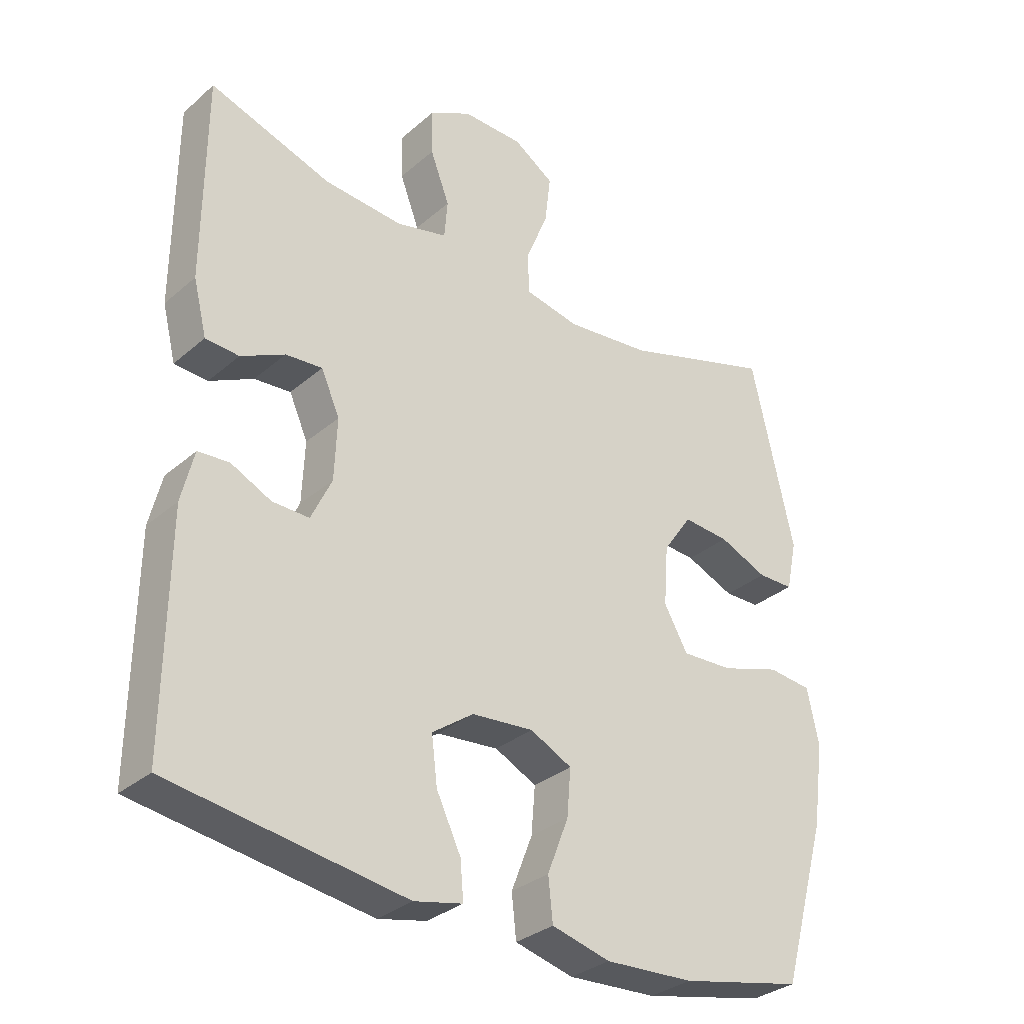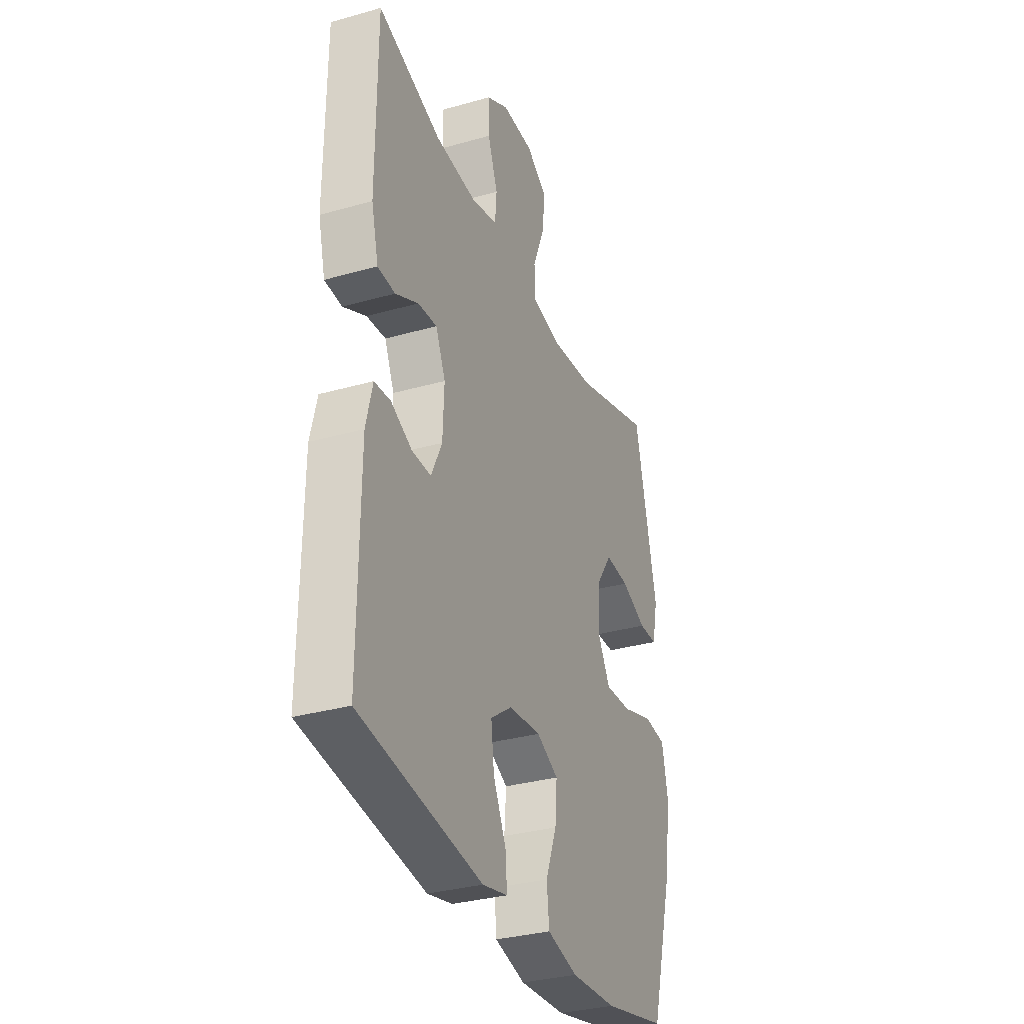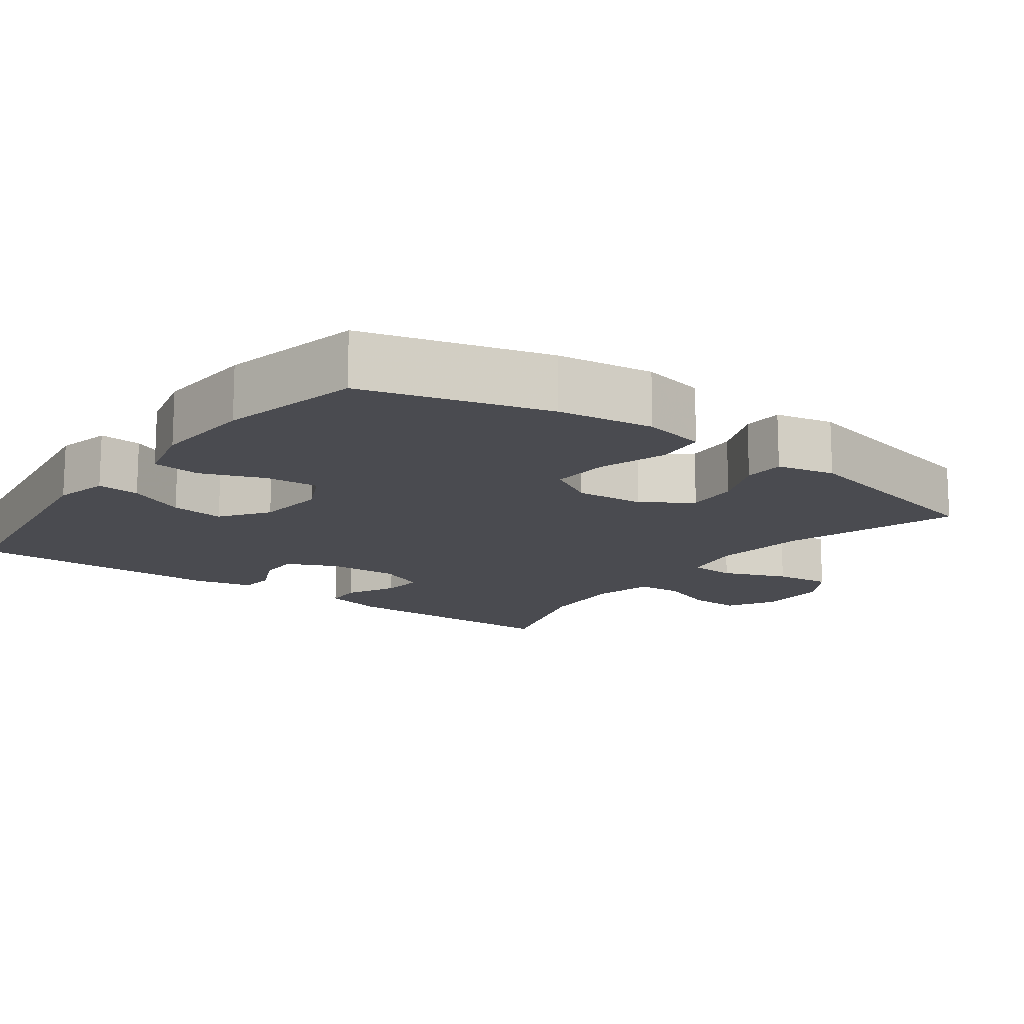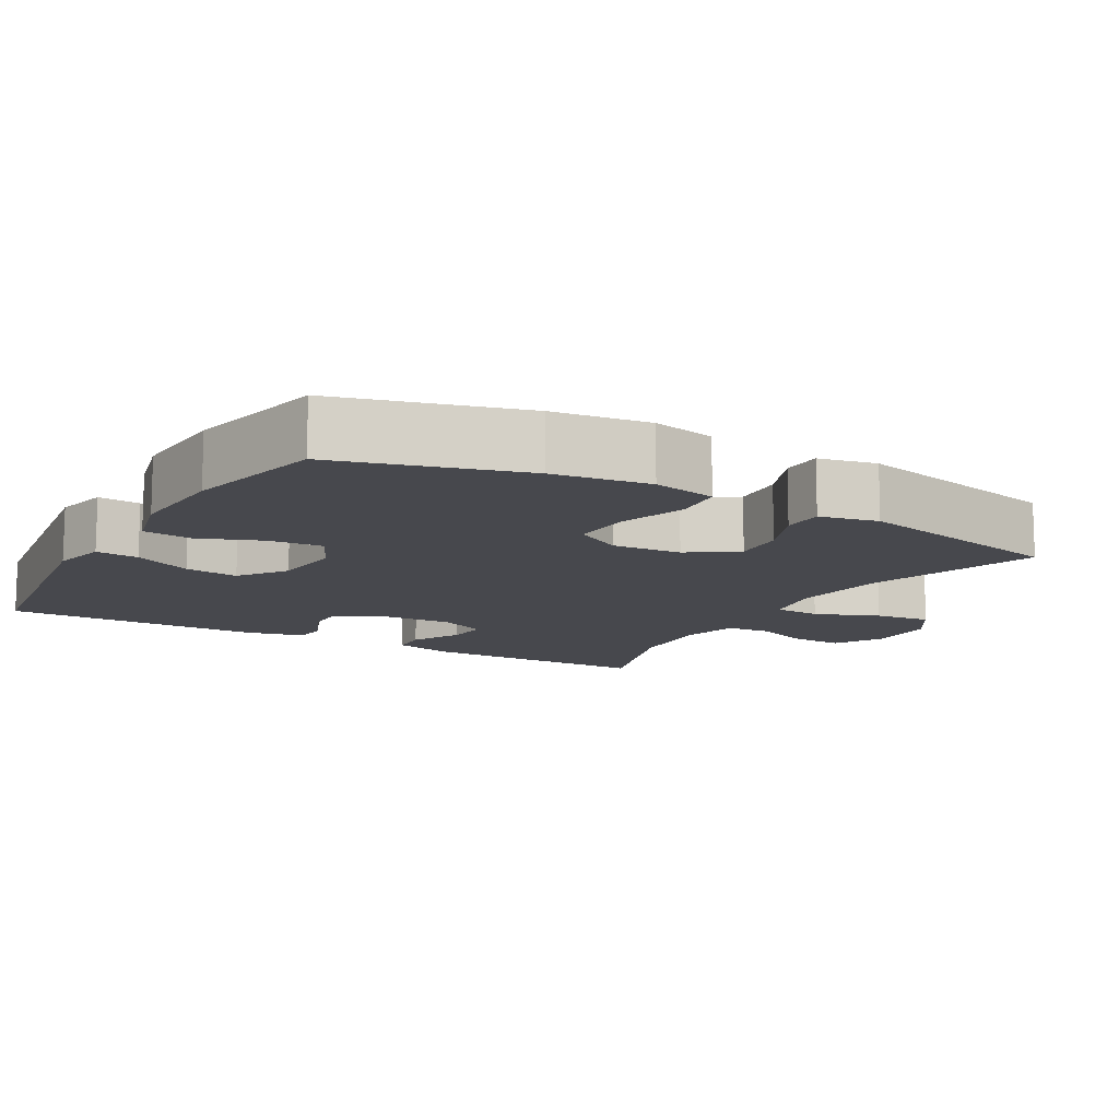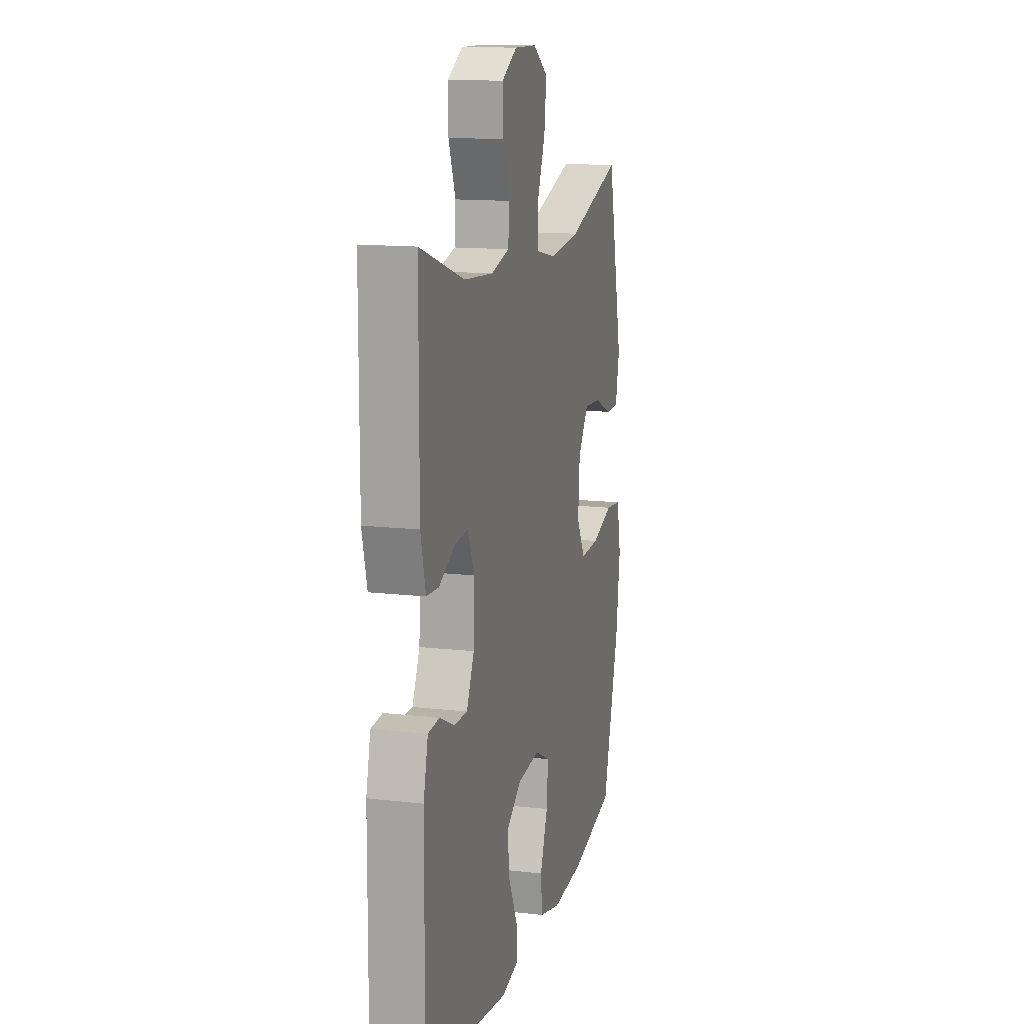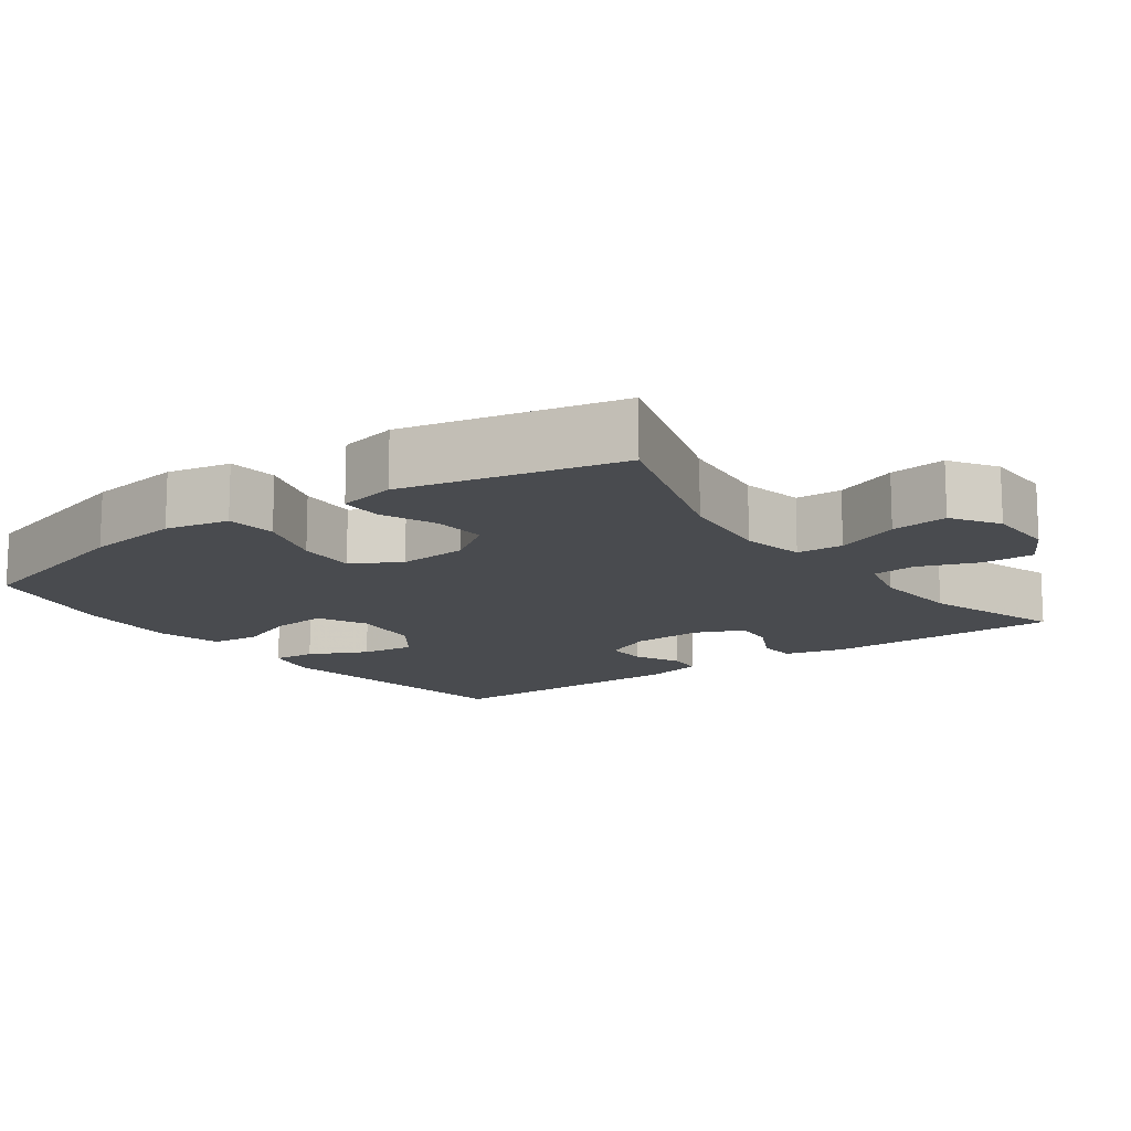
<metadata>
{"format":"obj","ext":"obj","renderer":"f3d","projection":"perspective","resolution":1024,"background":"white","views":[{"elev":-32.0,"azim":140.0,"up":"+Z"},{"elev":-32.6,"azim":111.5,"up":"+Z"},{"elev":-14.4,"azim":-126.5,"up":"+Y"},{"elev":-11.9,"azim":-120.0,"up":"+Y"},{"elev":13.6,"azim":104.6,"up":"+Z"},{"elev":-13.7,"azim":-54.0,"up":"+Y"}]}
</metadata>
<code>
v 0.5 0.07 -0.5
v 0.136 0.07 -0.553
v 0.061 0.07 -0.536
v 0.066 0.07 -0.478
v 0.104 0.07 -0.399
v 0.113 0.07 -0.326
v 0.049 0.07 -0.28
v -0.047 0.07 -0.271
v -0.112 0.07 -0.303
v -0.106 0.07 -0.376
v -0.073 0.07 -0.461
v -0.08 0.07 -0.527
v -0.171 0.07 -0.55
v -0.309 0.07 -0.542
v -0.5 0.07 -0.5
v -0.571 0.07 -0.25
v -0.589 0.07 -0.12
v -0.571 0.07 -0.034
v -0.503 0.07 -0.027
v -0.41 0.07 -0.057
v -0.33 0.07 -0.061
v -0.293 0.07 0.004
v -0.3 0.07 0.098
v -0.345 0.07 0.163
v -0.417 0.07 0.158
v -0.493 0.07 0.126
v -0.549 0.07 0.127
v -0.566 0.07 0.206
v -0.5 0.07 0.5
v -0.264 0.07 0.425
v -0.132 0.07 0.41
v -0.047 0.07 0.427
v -0.044 0.07 0.49
v -0.079 0.07 0.577
v -0.088 0.07 0.654
v -0.025 0.07 0.695
v 0.07 0.07 0.696
v 0.136 0.07 0.659
v 0.134 0.07 0.588
v 0.104 0.07 0.509
v 0.109 0.07 0.449
v 0.188 0.07 0.429
v 0.311 0.07 0.438
v 0.5 0.07 0.5
v 0.501 0.07 0.181
v 0.48 0.07 0.097
v 0.428 0.07 0.094
v 0.36 0.07 0.128
v 0.303 0.07 0.133
v 0.274 0.07 0.068
v 0.278 0.07 -0.028
v 0.31 0.07 -0.096
v 0.367 0.07 -0.095
v 0.43 0.07 -0.065
v 0.478 0.07 -0.069
v 0.497 0.07 -0.148
v 0.5 0 -0.5
v 0.136 0 -0.553
v 0.061 0 -0.536
v 0.066 0 -0.478
v 0.104 0 -0.399
v 0.113 0 -0.326
v 0.049 0 -0.28
v -0.047 0 -0.271
v -0.112 0 -0.303
v -0.106 0 -0.376
v -0.073 0 -0.461
v -0.08 0 -0.527
v -0.171 0 -0.55
v -0.309 0 -0.542
v -0.5 0 -0.5
v -0.571 0 -0.25
v -0.589 0 -0.12
v -0.571 0 -0.034
v -0.503 0 -0.027
v -0.41 0 -0.057
v -0.33 0 -0.061
v -0.293 0 0.004
v -0.3 0 0.098
v -0.345 0 0.163
v -0.417 0 0.158
v -0.493 0 0.126
v -0.549 0 0.127
v -0.566 0 0.206
v -0.5 0 0.5
v -0.264 0 0.425
v -0.132 0 0.41
v -0.047 0 0.427
v -0.044 0 0.49
v -0.079 0 0.577
v -0.088 0 0.654
v -0.025 0 0.695
v 0.07 0 0.696
v 0.136 0 0.659
v 0.134 0 0.588
v 0.104 0 0.509
v 0.109 0 0.449
v 0.188 0 0.429
v 0.311 0 0.438
v 0.5 0 0.5
v 0.501 0 0.181
v 0.48 0 0.097
v 0.428 0 0.094
v 0.36 0 0.128
v 0.303 0 0.133
v 0.274 0 0.068
v 0.278 0 -0.028
v 0.31 0 -0.096
v 0.367 0 -0.095
v 0.43 0 -0.065
v 0.478 0 -0.069
v 0.497 0 -0.148
f 3 4 5
f 2 3 5
f 1 2 5
f 56 1 5
f 55 56 5
f 54 55 5
f 53 54 5
f 52 53 5 6
f 51 52 6 7
f 50 51 7 8
f 49 50 8 9
f 46 47 48
f 45 46 48
f 44 45 48
f 43 44 48
f 42 43 48 49
f 41 42 49 9
f 38 39 40
f 37 38 40
f 36 37 40
f 35 36 40
f 34 35 40
f 33 34 40
f 32 33 40 41
f 31 32 41 9
f 28 29 30
f 27 28 30
f 26 27 30
f 25 26 30
f 24 25 30 31
f 23 24 31
f 22 23 31 9
f 18 19 20
f 17 18 20
f 16 17 20
f 15 16 20
f 14 15 20
f 13 14 20
f 12 13 20
f 11 12 20
f 10 11 20
f 10 20 21
f 9 10 21 22
f 61 60 59
f 61 59 58
f 61 58 57
f 61 57 112
f 61 112 111
f 61 111 110
f 61 110 109
f 62 61 109 108
f 63 62 108 107
f 64 63 107 106
f 65 64 106 105
f 104 103 102
f 104 102 101
f 104 101 100
f 104 100 99
f 105 104 99 98
f 65 105 98 97
f 96 95 94
f 96 94 93
f 96 93 92
f 96 92 91
f 96 91 90
f 96 90 89
f 97 96 89 88
f 65 97 88 87
f 86 85 84
f 86 84 83
f 86 83 82
f 86 82 81
f 87 86 81 80
f 87 80 79
f 65 87 79 78
f 76 75 74
f 76 74 73
f 76 73 72
f 76 72 71
f 76 71 70
f 76 70 69
f 76 69 68
f 76 68 67
f 76 67 66
f 77 76 66
f 78 77 66 65
f 1 57 58 2
f 2 58 59 3
f 3 59 60 4
f 4 60 61 5
f 5 61 62 6
f 6 62 63 7
f 7 63 64 8
f 8 64 65 9
f 9 65 66 10
f 10 66 67 11
f 11 67 68 12
f 12 68 69 13
f 13 69 70 14
f 14 70 71 15
f 15 71 72 16
f 16 72 73 17
f 17 73 74 18
f 18 74 75 19
f 19 75 76 20
f 20 76 77 21
f 21 77 78 22
f 22 78 79 23
f 23 79 80 24
f 24 80 81 25
f 25 81 82 26
f 26 82 83 27
f 27 83 84 28
f 28 84 85 29
f 29 85 86 30
f 30 86 87 31
f 31 87 88 32
f 32 88 89 33
f 33 89 90 34
f 34 90 91 35
f 35 91 92 36
f 36 92 93 37
f 37 93 94 38
f 38 94 95 39
f 39 95 96 40
f 40 96 97 41
f 41 97 98 42
f 42 98 99 43
f 43 99 100 44
f 44 100 101 45
f 45 101 102 46
f 46 102 103 47
f 47 103 104 48
f 48 104 105 49
f 49 105 106 50
f 50 106 107 51
f 51 107 108 52
f 52 108 109 53
f 53 109 110 54
f 54 110 111 55
f 55 111 112 56
f 56 112 57 1

</code>
